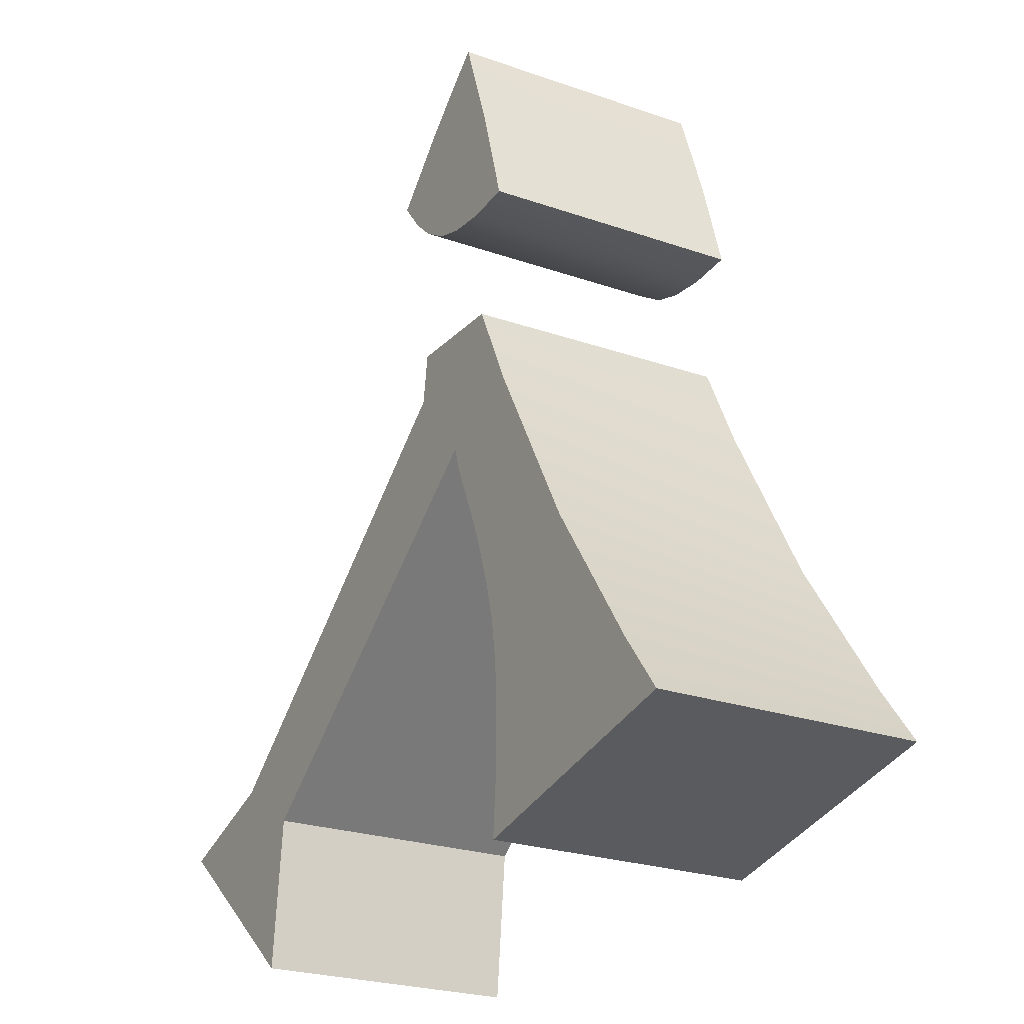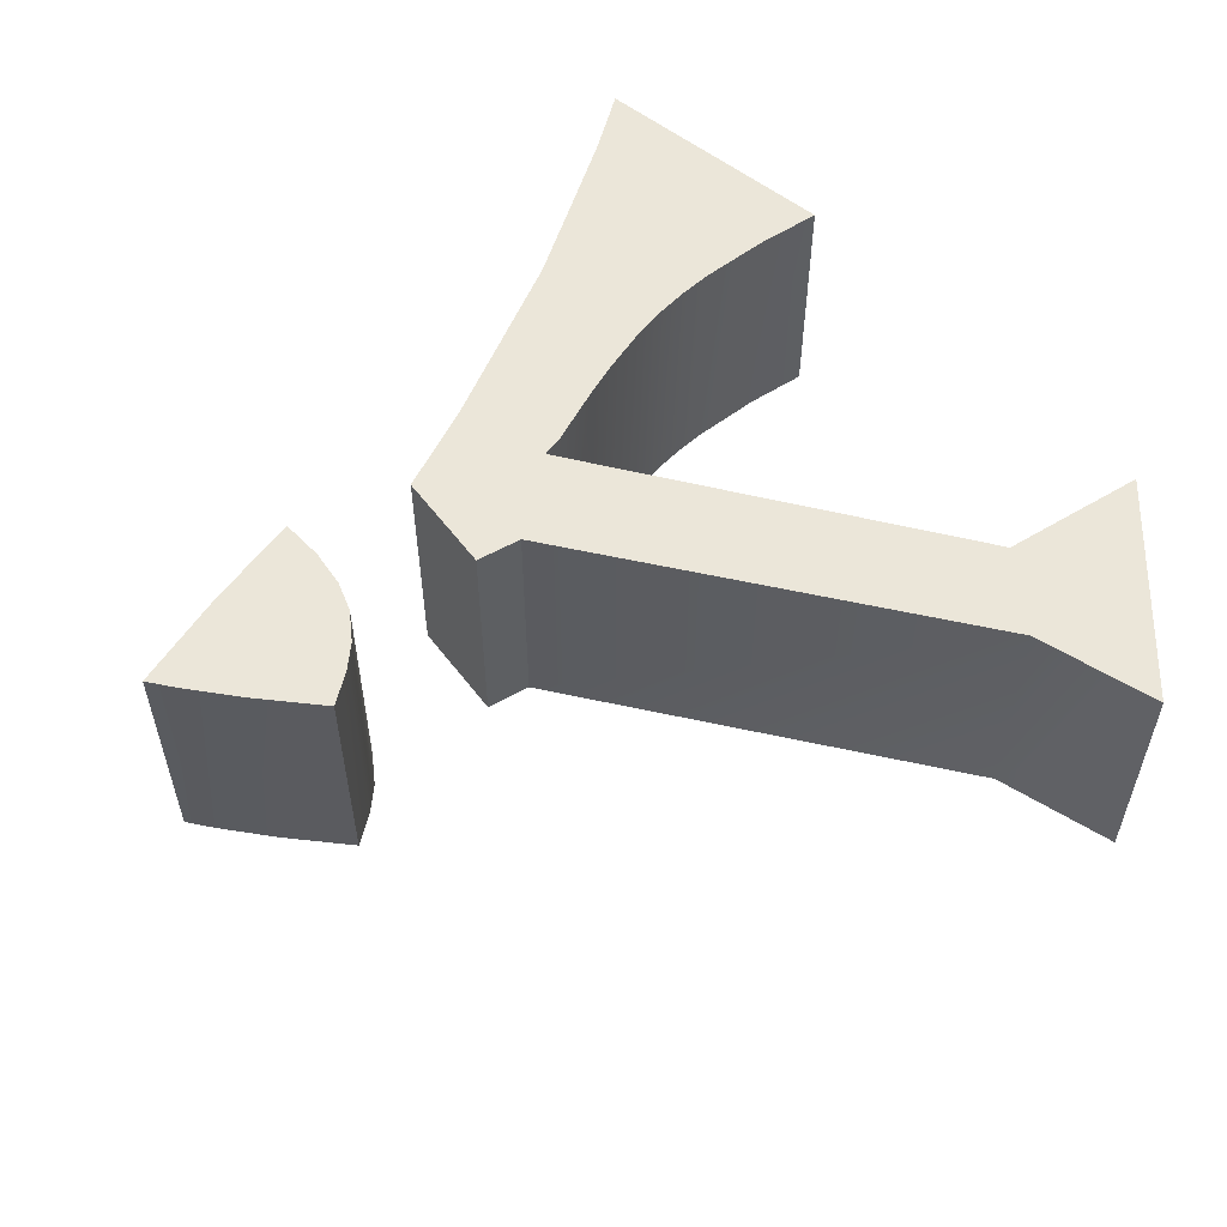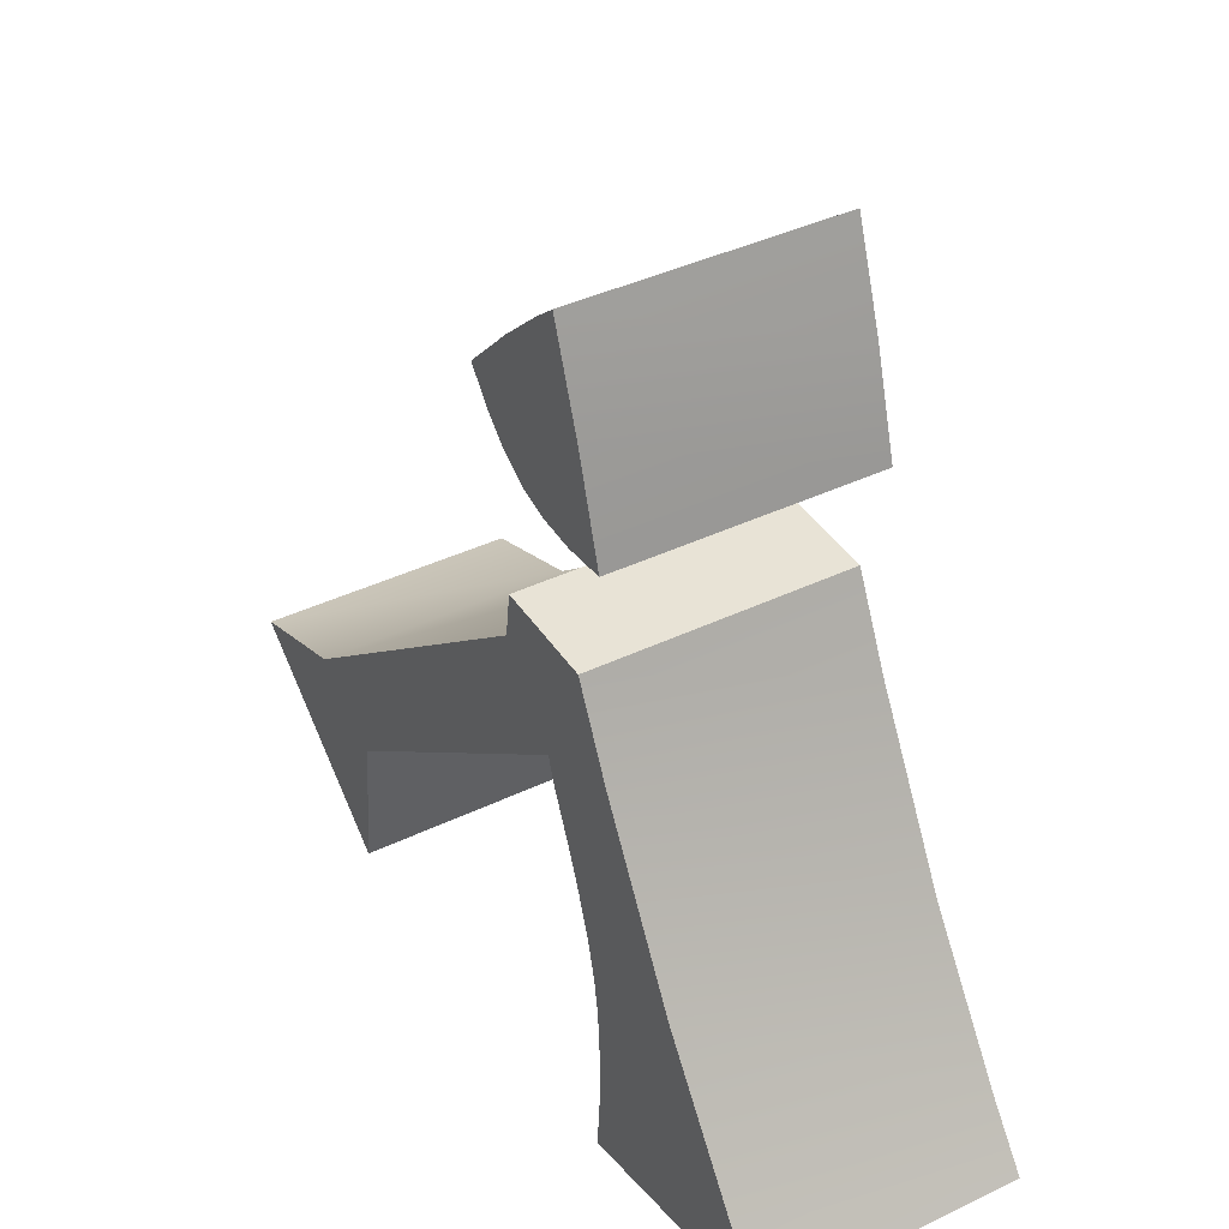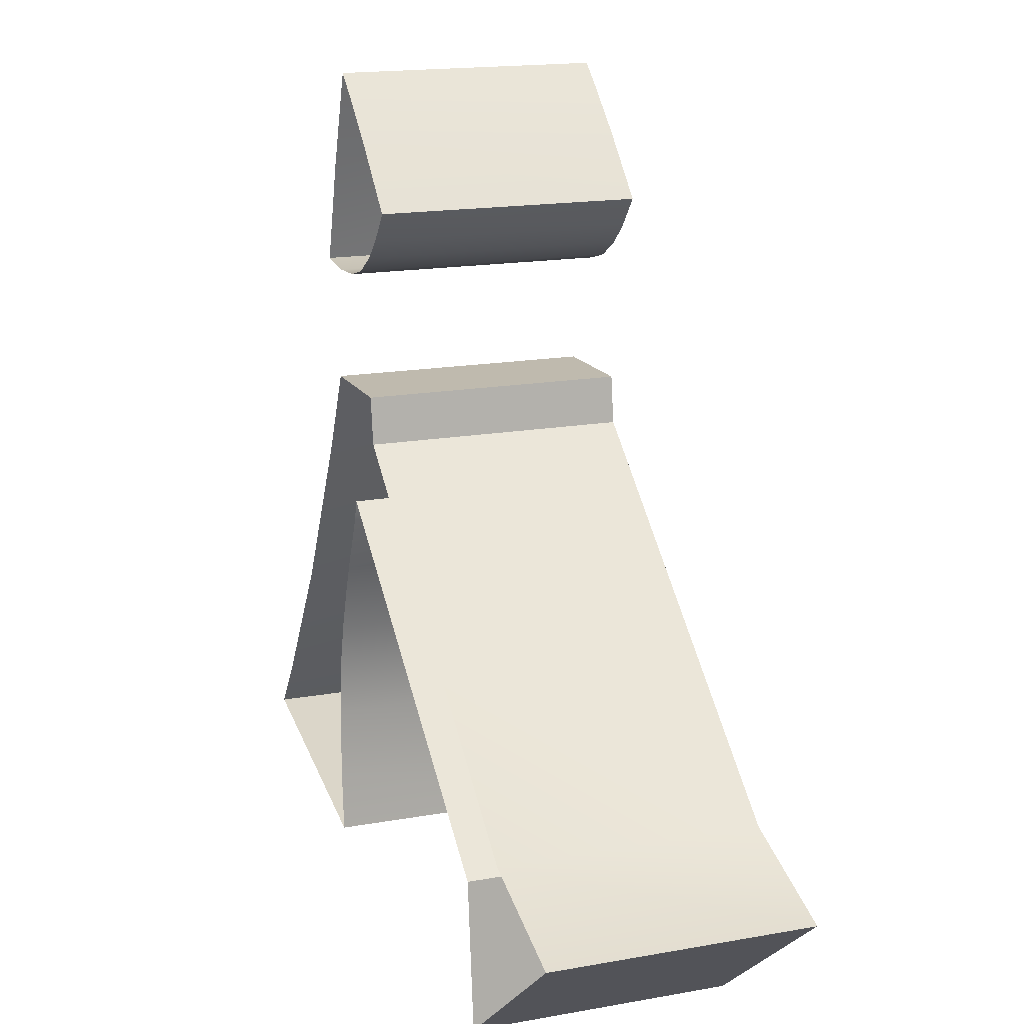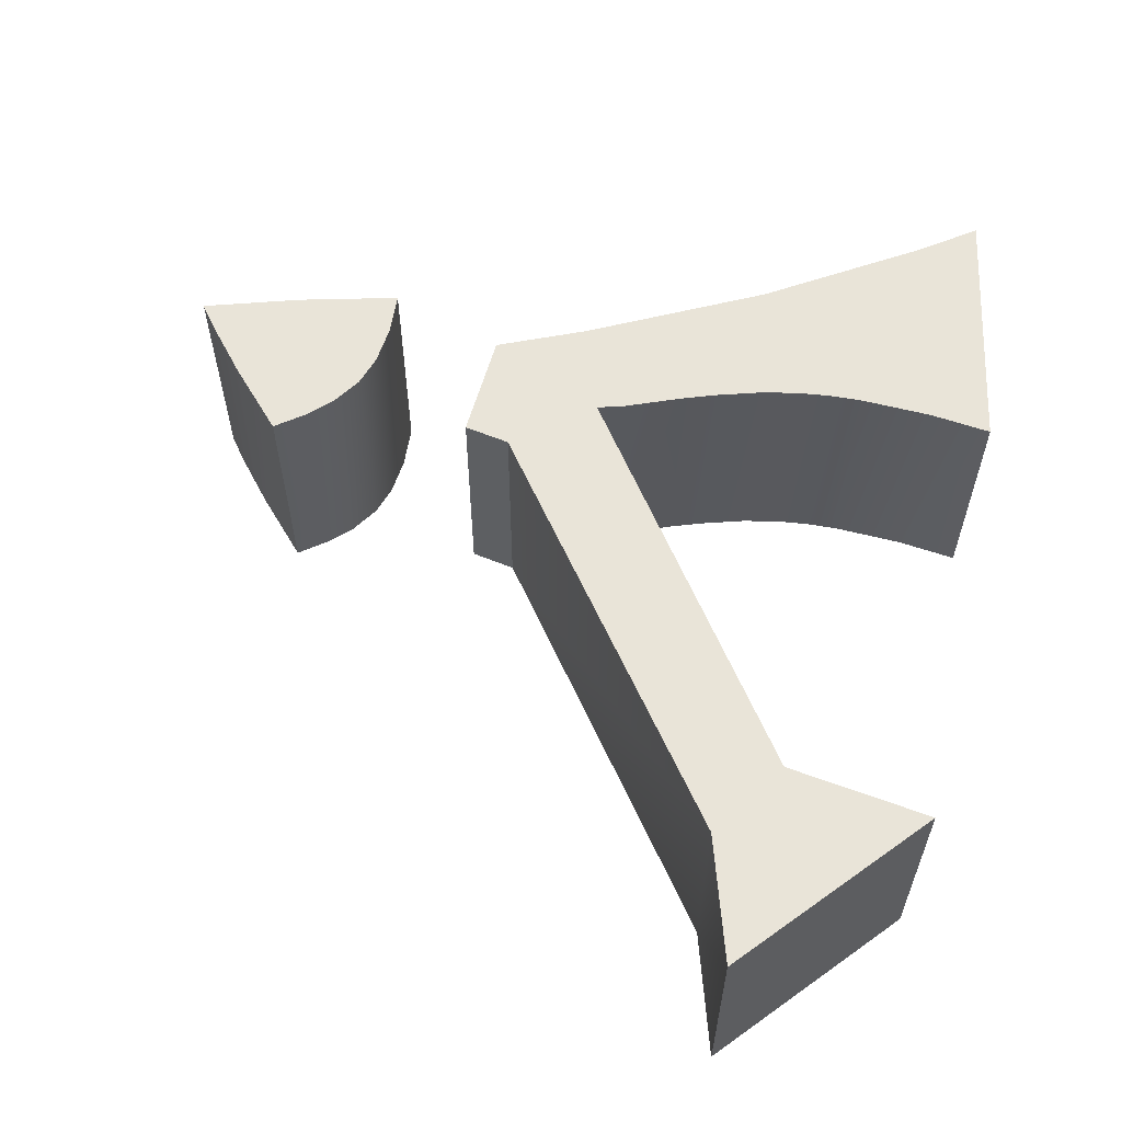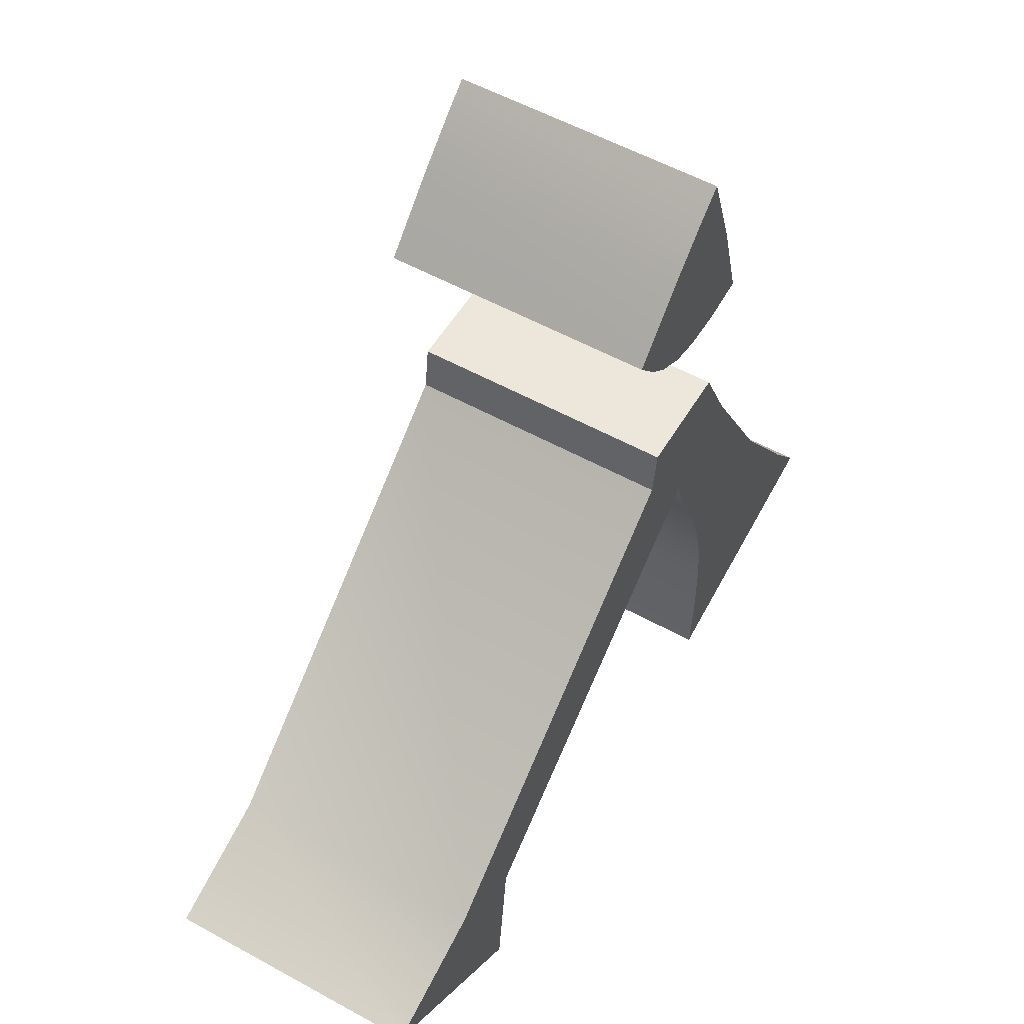
<metadata>
{"format":"obj","ext":"obj","renderer":"f3d","projection":"perspective","resolution":1024,"background":"white","views":[{"elev":-23.9,"azim":59.6,"up":"+Y"},{"elev":56.4,"azim":-128.0,"up":"+Z"},{"elev":39.9,"azim":59.3,"up":"+Y"},{"elev":17.0,"azim":-109.9,"up":"+Y"},{"elev":60.0,"azim":-75.2,"up":"+Z"},{"elev":55.5,"azim":-59.9,"up":"+Y"}]}
</metadata>
<code>
v 0.04825 4.405 0.09305
v 0.0394 4.397 0.09305
v 0.02281 4.382 0.09305
v 0.002433 4.361 0.09305
v -0.09062 4.095 0.1866
v 0.01111 4.351 0.09305
v -0.08517 4.148 0.1866
v 0.01923 4.343 0.09305
v 0.04156 4.247 0.1866
v 0.02991 4.336 0.09305
v 0.04377 4.239 0.1866
v 0.04109 4.333 0.09305
v 0.0535 4.217 0.1866
v 0.055 4.332 0.09305
v 0.0581 4.206 0.1866
v 0.06357 4.189 0.1866
v 0.07096 4.334 0.09305
v 0.06058 4.369 0.09305
v -0.1601 4.151 0.09305
v -0.1151 4.167 0.09305
v 0.01801 4.275 0.09305
v 0.02034 4.292 0.09305
v 0.05928 4.291 0.09305
v 0.07422 4.26 0.09305
v 0.1087 4.197 0.09305
v 0.1442 4.145 0.09305
v 0.1601 4.124 0.09305
v 0.06823 4.103 0.09305
v 0.06997 4.126 0.09305
v 0.06982 4.152 0.09305
v 0.06877 4.164 0.09305
v 0.06687 4.176 0.09305
v 0.06357 4.189 0.09305
v 0.0581 4.206 0.09305
v 0.0535 4.217 0.09305
v 0.04377 4.239 0.09305
v 0.04156 4.247 0.09305
v -0.08517 4.148 0.09305
v -0.09062 4.095 0.09305
v 0.04825 4.405 0.1866
v 0.0394 4.397 0.1866
v 0.02281 4.382 0.1866
v 0.002433 4.361 0.1866
v 0.06687 4.176 0.1866
v 0.01111 4.351 0.1866
v 0.06877 4.164 0.1866
v 0.01923 4.343 0.1866
v 0.06982 4.152 0.1866
v 0.02991 4.336 0.1866
v 0.06997 4.126 0.1866
v 0.04109 4.333 0.1866
v 0.06823 4.103 0.1866
v 0.055 4.332 0.1866
v 0.1601 4.124 0.1866
v 0.1442 4.145 0.1866
v 0.07096 4.334 0.1866
v 0.06058 4.369 0.1866
v -0.1601 4.151 0.1866
v -0.1151 4.167 0.1866
v 0.01801 4.275 0.1866
v 0.02034 4.292 0.1866
v 0.05928 4.291 0.1866
v 0.07422 4.26 0.1866
v 0.1087 4.197 0.1866
o P3X-562_[Cold_Lazarus]
f 41 42 57
f 5 7 59
f 33 32 44
f 32 31 46
f 18 1 40
f 17 18 57
f 14 17 56
f 19 39 5
f 39 38 7
f 12 14 53
f 38 37 9
f 10 12 51
f 37 36 11
f 8 10 49
f 36 35 13
f 6 8 47
f 35 34 15
f 4 6 45
f 34 33 16
f 3 4 43
f 2 3 42
f 1 2 41
f 20 19 58
f 21 20 59
f 22 21 60
f 23 22 61
f 24 23 62
f 25 24 63
f 26 25 64
f 27 26 55
f 28 27 54
f 29 28 52
f 30 29 50
f 31 30 48
f 16 33 44
f 44 32 46
f 57 18 40
f 56 17 57
f 53 14 56
f 58 19 5
f 5 39 7
f 51 12 53
f 7 38 9
f 49 10 51
f 9 37 11
f 47 8 49
f 11 36 13
f 45 6 47
f 13 35 15
f 43 4 45
f 15 34 16
f 42 3 43
f 41 2 42
f 40 1 41
f 59 20 58
f 60 21 59
f 61 22 60
f 62 23 61
f 63 24 62
f 64 25 63
f 55 26 64
f 54 27 55
f 52 28 54
f 50 29 52
f 48 30 50
f 46 31 48
f 57 51 53
f 49 51 57
f 45 47 57
f 42 43 45
f 7 9 60
f 62 61 60
f 60 9 63
f 13 15 64
f 55 64 46
f 55 50 52
f 48 50 55
f 44 46 64
f 16 44 64
f 15 16 64
f 11 13 63
f 56 57 53
f 47 49 57
f 42 45 57
f 59 7 60
f 62 60 63
f 63 13 64
f 48 55 46
f 54 55 52
f 9 11 63
f 40 41 57
f 58 5 59

</code>
